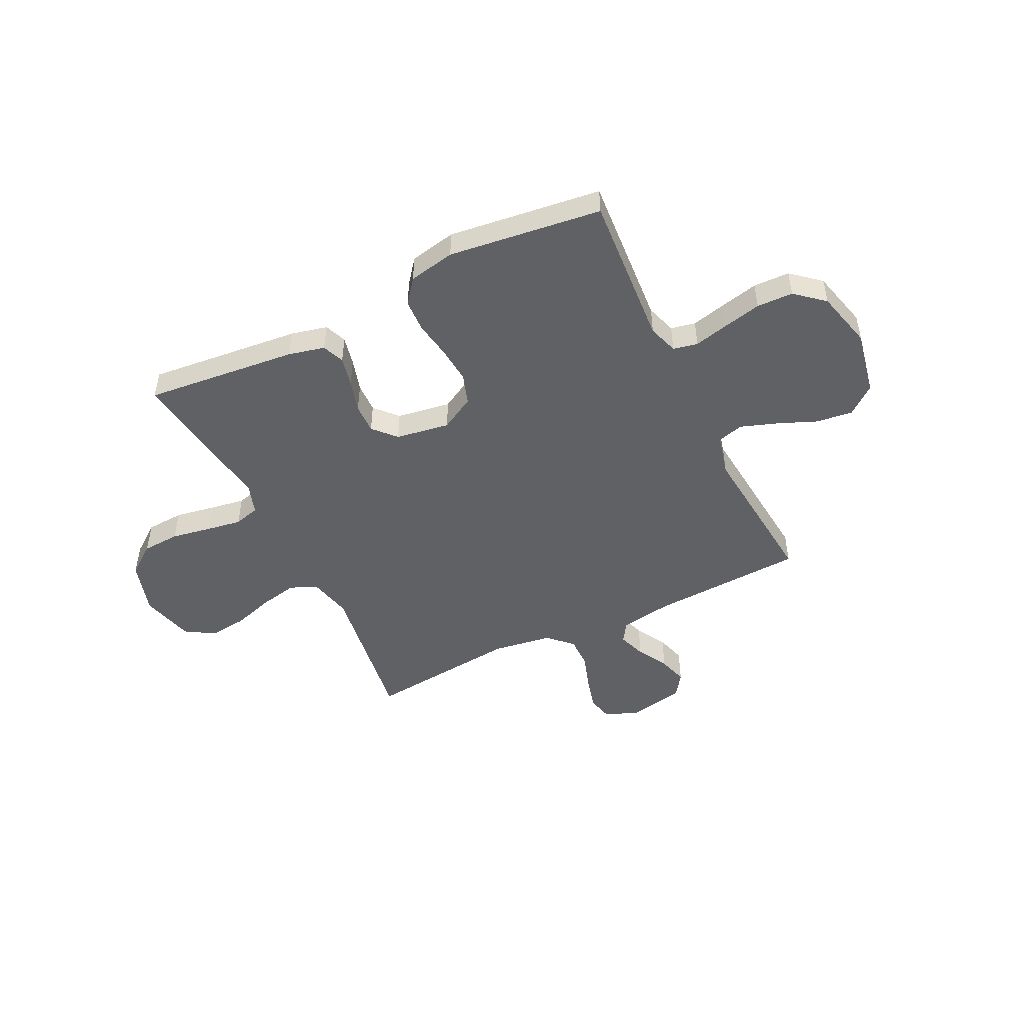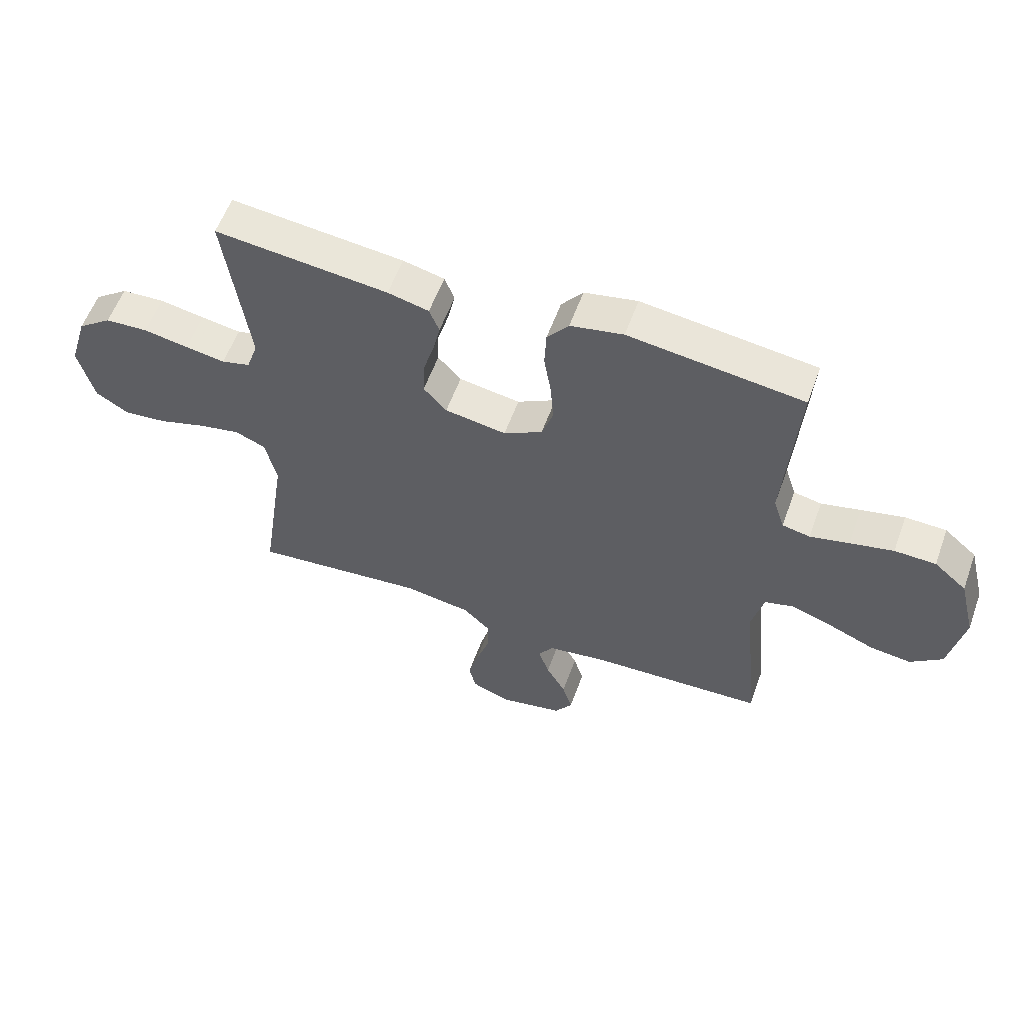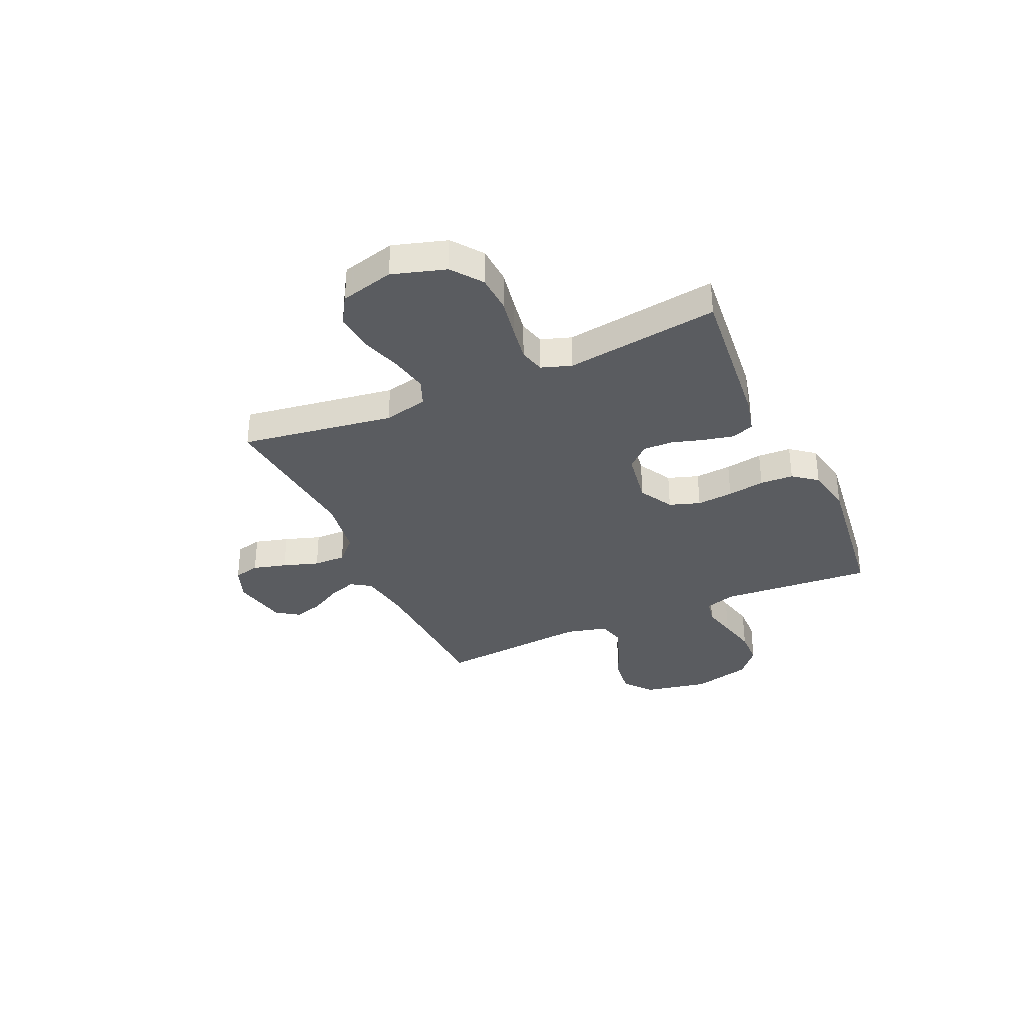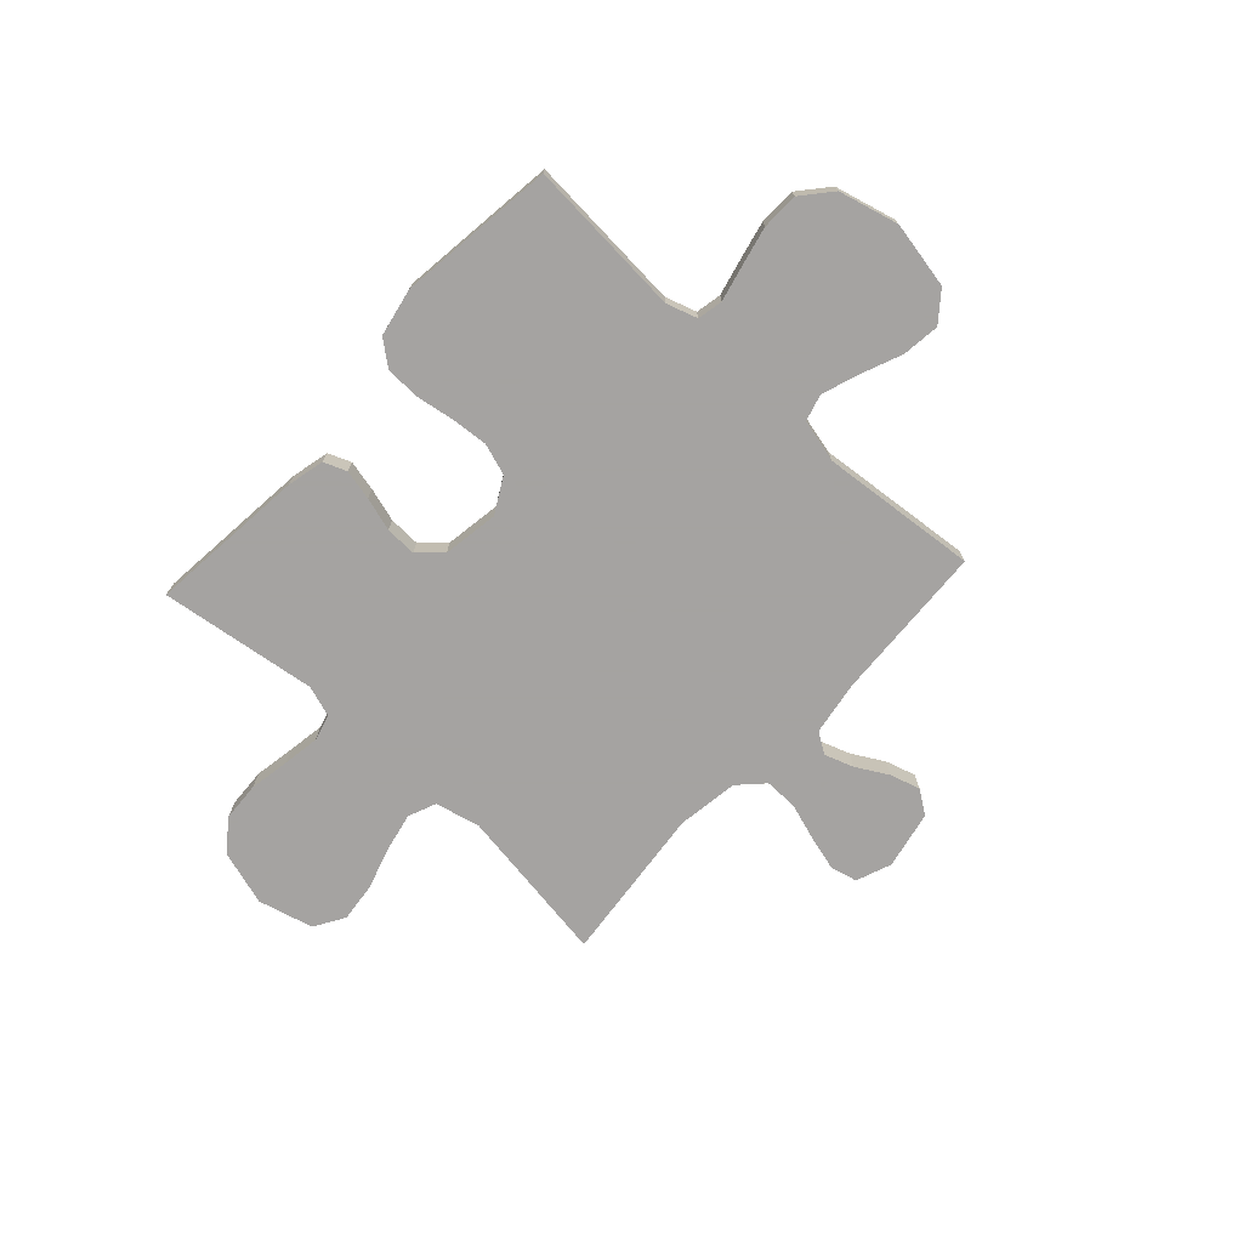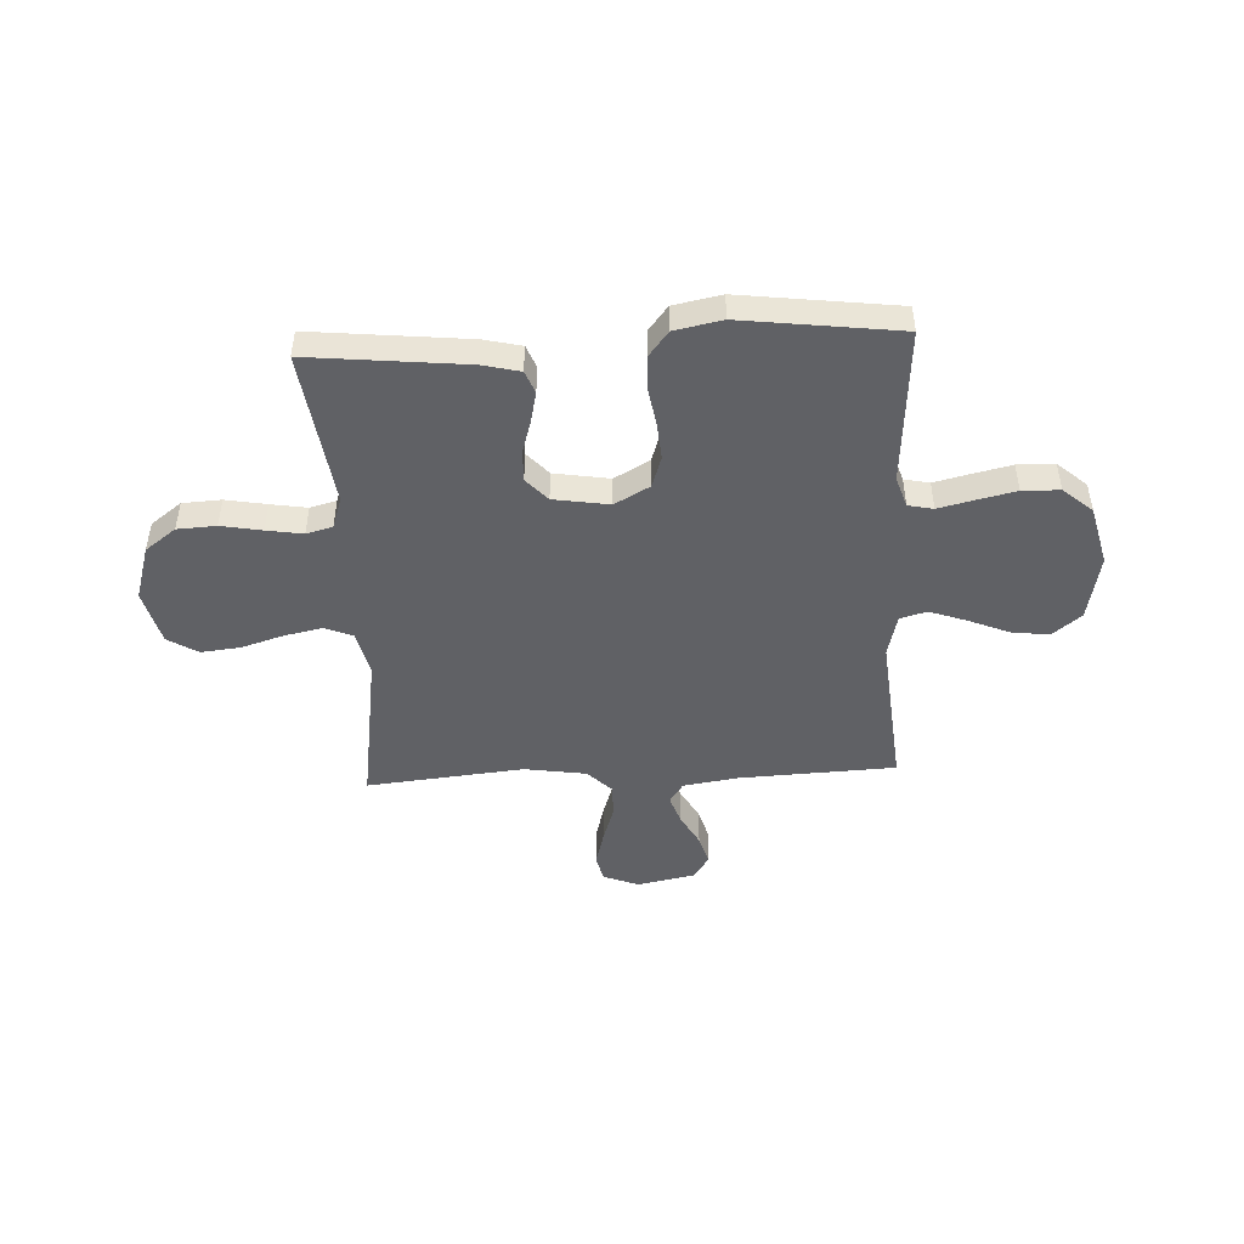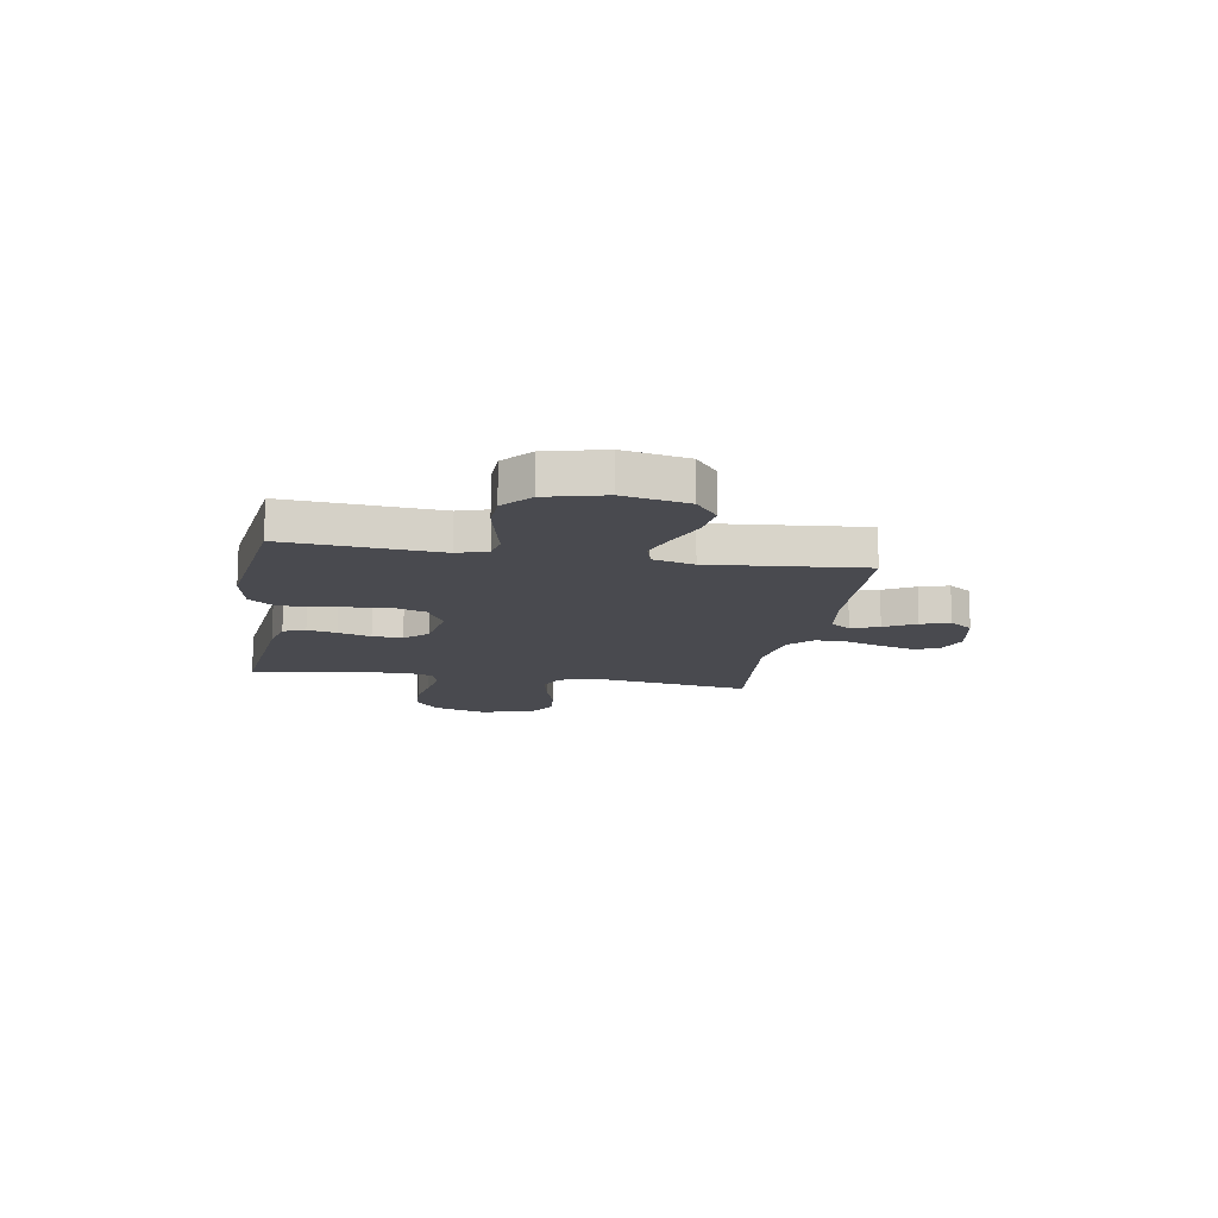
<metadata>
{"format":"obj","ext":"obj","renderer":"f3d","projection":"perspective","resolution":1024,"background":"white","views":[{"elev":-48.5,"azim":26.2,"up":"+Y"},{"elev":57.6,"azim":19.9,"up":"+Z"},{"elev":-33.9,"azim":-65.7,"up":"+Y"},{"elev":-73.1,"azim":47.5,"up":"+Y"},{"elev":-47.4,"azim":2.8,"up":"+Y"},{"elev":-13.6,"azim":80.3,"up":"+Y"}]}
</metadata>
<code>
v 0.5 0.07 -0.5
v 0.2 0.07 -0.514
v 0.097 0.07 -0.53
v 0.071 0.07 -0.569
v 0.09 0.07 -0.624
v 0.124 0.07 -0.685
v 0.141 0.07 -0.742
v 0.11 0.07 -0.787
v 0 0.07 -0.809
v -0.067 0.07 -0.783
v -0.079 0.07 -0.732
v -0.061 0.07 -0.666
v -0.038 0.07 -0.596
v -0.037 0.07 -0.533
v -0.083 0.07 -0.488
v -0.2 0.07 -0.47
v -0.5 0.07 -0.5
v -0.455 0.07 -0.2
v -0.475 0.07 -0.114
v -0.528 0.07 -0.092
v -0.601 0.07 -0.107
v -0.682 0.07 -0.132
v -0.757 0.07 -0.14
v -0.814 0.07 -0.105
v -0.841 0.07 0
v -0.809 0.07 0.105
v -0.75 0.07 0.149
v -0.676 0.07 0.153
v -0.598 0.07 0.139
v -0.529 0.07 0.128
v -0.479 0.07 0.141
v -0.459 0.07 0.2
v -0.5 0.07 0.5
v -0.2 0.07 0.469
v -0.129 0.07 0.452
v -0.112 0.07 0.409
v -0.125 0.07 0.351
v -0.144 0.07 0.287
v -0.146 0.07 0.228
v -0.106 0.07 0.184
v 0 0.07 0.167
v 0.067 0.07 0.204
v 0.087 0.07 0.264
v 0.081 0.07 0.335
v 0.069 0.07 0.408
v 0.072 0.07 0.473
v 0.109 0.07 0.52
v 0.2 0.07 0.538
v 0.5 0.07 0.5
v 0.478 0.07 0.2
v 0.497 0.07 0.141
v 0.545 0.07 0.131
v 0.612 0.07 0.147
v 0.687 0.07 0.164
v 0.758 0.07 0.162
v 0.814 0.07 0.114
v 0.843 0.07 0
v 0.818 0.07 -0.127
v 0.763 0.07 -0.171
v 0.691 0.07 -0.162
v 0.614 0.07 -0.13
v 0.543 0.07 -0.105
v 0.492 0.07 -0.119
v 0.472 0.07 -0.2
v 0.5 0 -0.5
v 0.2 0 -0.514
v 0.097 0 -0.53
v 0.071 0 -0.569
v 0.09 0 -0.624
v 0.124 0 -0.685
v 0.141 0 -0.742
v 0.11 0 -0.787
v 0 0 -0.809
v -0.067 0 -0.783
v -0.079 0 -0.732
v -0.061 0 -0.666
v -0.038 0 -0.596
v -0.037 0 -0.533
v -0.083 0 -0.488
v -0.2 0 -0.47
v -0.5 0 -0.5
v -0.455 0 -0.2
v -0.475 0 -0.114
v -0.528 0 -0.092
v -0.601 0 -0.107
v -0.682 0 -0.132
v -0.757 0 -0.14
v -0.814 0 -0.105
v -0.841 0 0
v -0.809 0 0.105
v -0.75 0 0.149
v -0.676 0 0.153
v -0.598 0 0.139
v -0.529 0 0.128
v -0.479 0 0.141
v -0.459 0 0.2
v -0.5 0 0.5
v -0.2 0 0.469
v -0.129 0 0.452
v -0.112 0 0.409
v -0.125 0 0.351
v -0.144 0 0.287
v -0.146 0 0.228
v -0.106 0 0.184
v 0 0 0.167
v 0.067 0 0.204
v 0.087 0 0.264
v 0.081 0 0.335
v 0.069 0 0.408
v 0.072 0 0.473
v 0.109 0 0.52
v 0.2 0 0.538
v 0.5 0 0.5
v 0.478 0 0.2
v 0.497 0 0.141
v 0.545 0 0.131
v 0.612 0 0.147
v 0.687 0 0.164
v 0.758 0 0.162
v 0.814 0 0.114
v 0.843 0 0
v 0.818 0 -0.127
v 0.763 0 -0.171
v 0.691 0 -0.162
v 0.614 0 -0.13
v 0.543 0 -0.105
v 0.492 0 -0.119
v 0.472 0 -0.2
f 59 60 61
f 58 59 61
f 57 58 61
f 56 57 61
f 55 56 61
f 54 55 61
f 53 54 61
f 52 53 61
f 51 52 61 62
f 50 51 62 63
f 48 49 50
f 47 48 50
f 46 47 50
f 45 46 50
f 44 45 50
f 50 63 64
f 44 50 64
f 43 44 64
f 36 37 38
f 35 36 38
f 34 35 38
f 33 34 38
f 32 33 38
f 31 32 38 39
f 27 28 29
f 26 27 29
f 25 26 29
f 24 25 29
f 23 24 29
f 22 23 29
f 21 22 29
f 20 21 29 30
f 19 20 30 31
f 16 17 18
f 31 39 40
f 19 31 40
f 18 19 40
f 16 18 40
f 15 16 40
f 11 12 13
f 10 11 13
f 9 10 13
f 8 9 13
f 7 8 13
f 6 7 13
f 5 6 13
f 4 5 13 14
f 64 1 2
f 43 64 2
f 42 43 2
f 15 40 41
f 14 15 41
f 4 14 41
f 3 4 41
f 2 3 41 42
f 125 124 123
f 125 123 122
f 125 122 121
f 125 121 120
f 125 120 119
f 125 119 118
f 125 118 117
f 125 117 116
f 126 125 116 115
f 127 126 115 114
f 114 113 112
f 114 112 111
f 114 111 110
f 114 110 109
f 114 109 108
f 128 127 114
f 128 114 108
f 128 108 107
f 102 101 100
f 102 100 99
f 102 99 98
f 102 98 97
f 102 97 96
f 103 102 96 95
f 93 92 91
f 93 91 90
f 93 90 89
f 93 89 88
f 93 88 87
f 93 87 86
f 93 86 85
f 94 93 85 84
f 95 94 84 83
f 82 81 80
f 104 103 95
f 104 95 83
f 104 83 82
f 104 82 80
f 104 80 79
f 77 76 75
f 77 75 74
f 77 74 73
f 77 73 72
f 77 72 71
f 77 71 70
f 77 70 69
f 78 77 69 68
f 66 65 128
f 66 128 107
f 66 107 106
f 105 104 79
f 105 79 78
f 105 78 68
f 105 68 67
f 106 105 67 66
f 1 65 66 2
f 2 66 67 3
f 3 67 68 4
f 4 68 69 5
f 5 69 70 6
f 6 70 71 7
f 7 71 72 8
f 8 72 73 9
f 9 73 74 10
f 10 74 75 11
f 11 75 76 12
f 12 76 77 13
f 13 77 78 14
f 14 78 79 15
f 15 79 80 16
f 16 80 81 17
f 17 81 82 18
f 18 82 83 19
f 19 83 84 20
f 20 84 85 21
f 21 85 86 22
f 22 86 87 23
f 23 87 88 24
f 24 88 89 25
f 25 89 90 26
f 26 90 91 27
f 27 91 92 28
f 28 92 93 29
f 29 93 94 30
f 30 94 95 31
f 31 95 96 32
f 32 96 97 33
f 33 97 98 34
f 34 98 99 35
f 35 99 100 36
f 36 100 101 37
f 37 101 102 38
f 38 102 103 39
f 39 103 104 40
f 40 104 105 41
f 41 105 106 42
f 42 106 107 43
f 43 107 108 44
f 44 108 109 45
f 45 109 110 46
f 46 110 111 47
f 47 111 112 48
f 48 112 113 49
f 49 113 114 50
f 50 114 115 51
f 51 115 116 52
f 52 116 117 53
f 53 117 118 54
f 54 118 119 55
f 55 119 120 56
f 56 120 121 57
f 57 121 122 58
f 58 122 123 59
f 59 123 124 60
f 60 124 125 61
f 61 125 126 62
f 62 126 127 63
f 63 127 128 64
f 64 128 65 1

</code>
